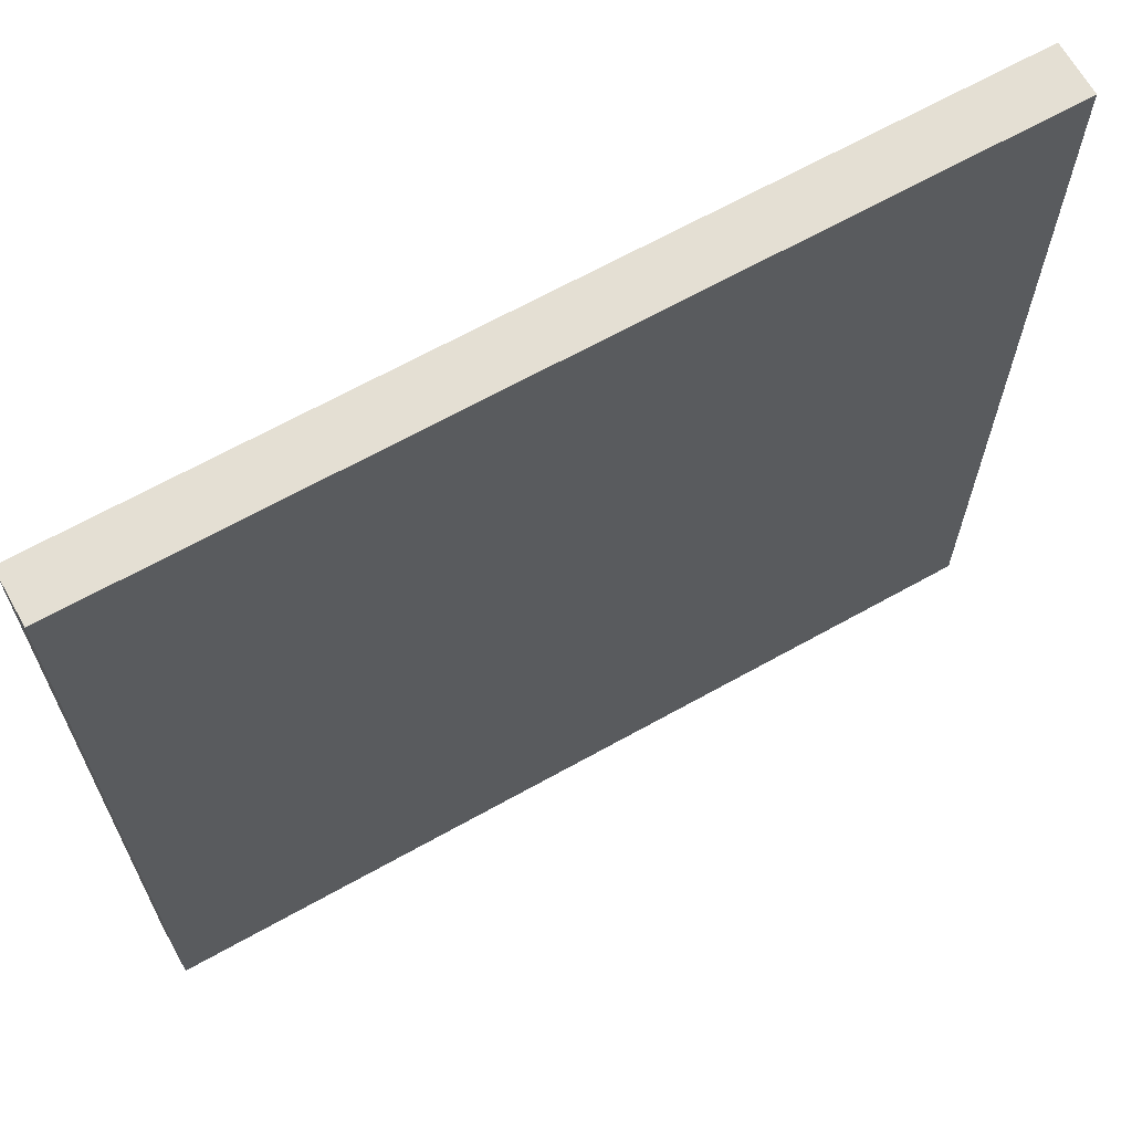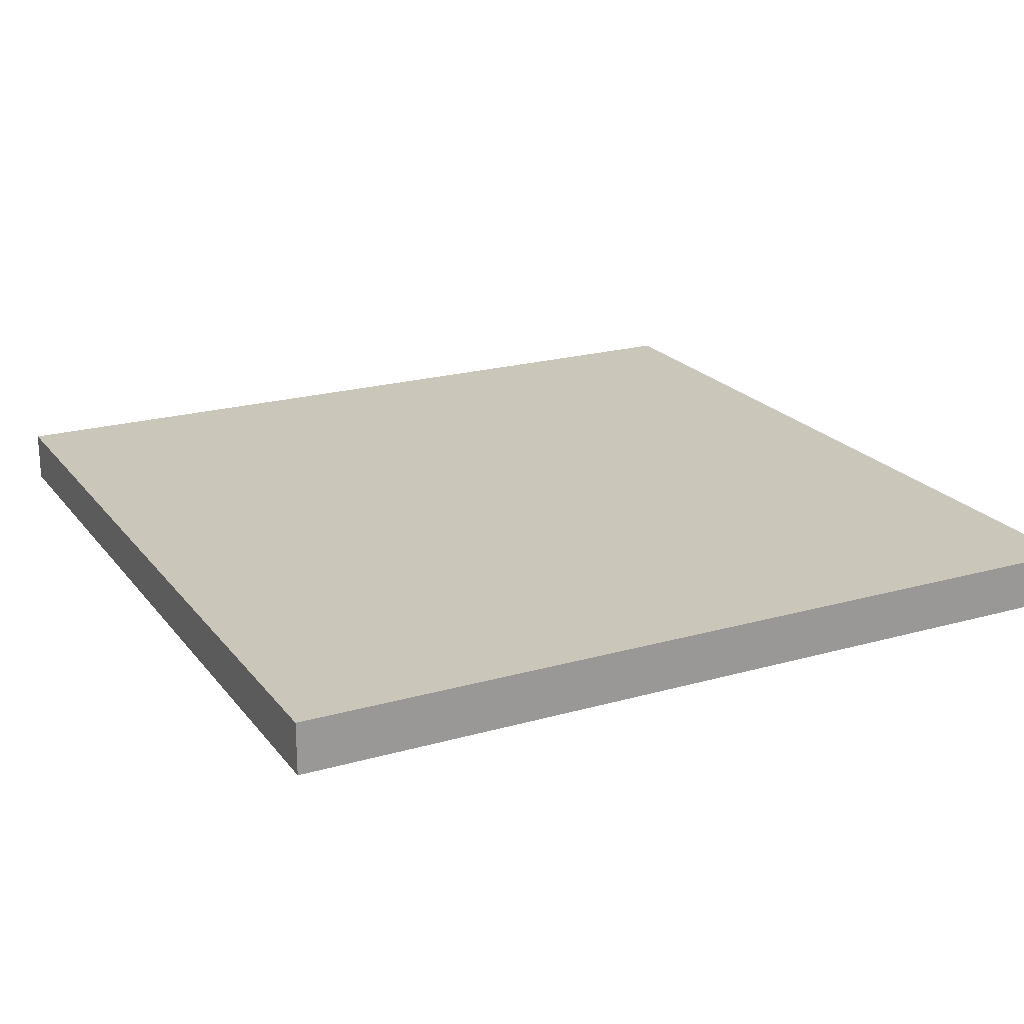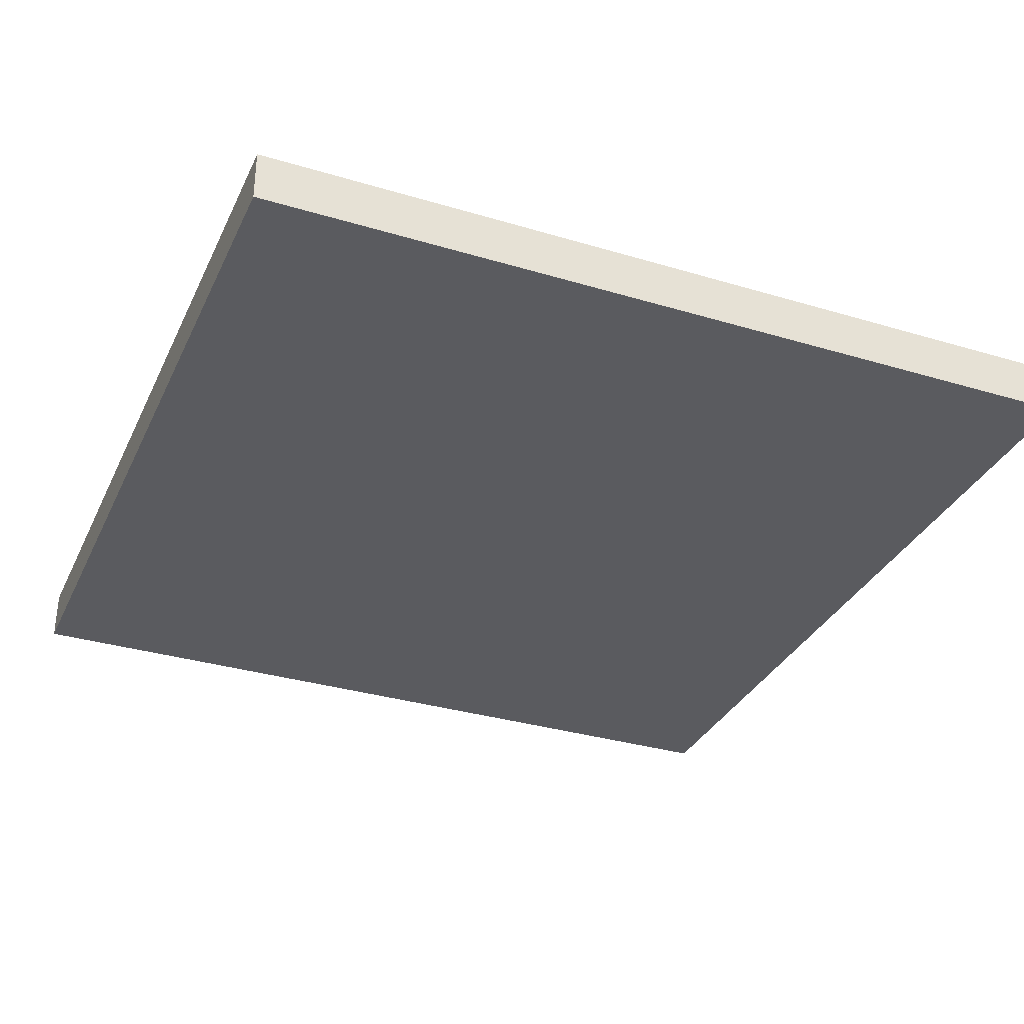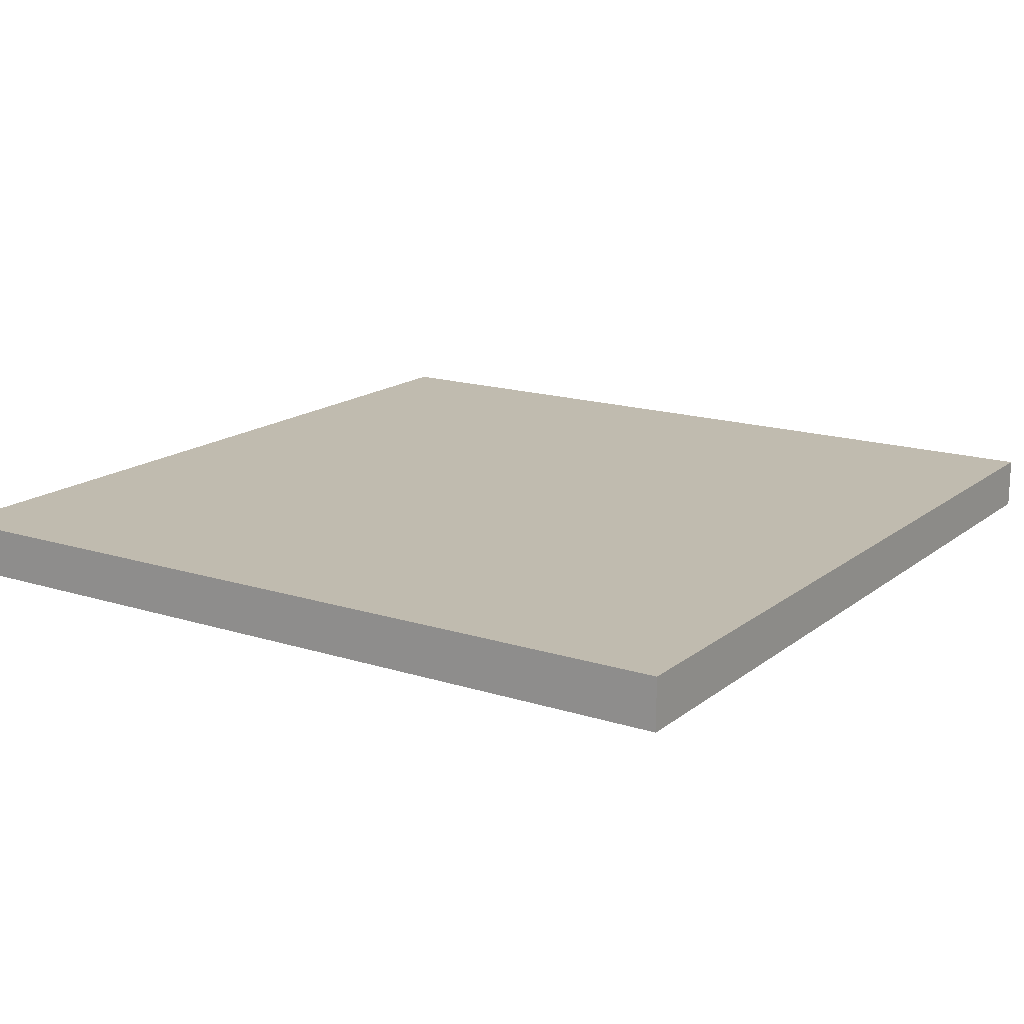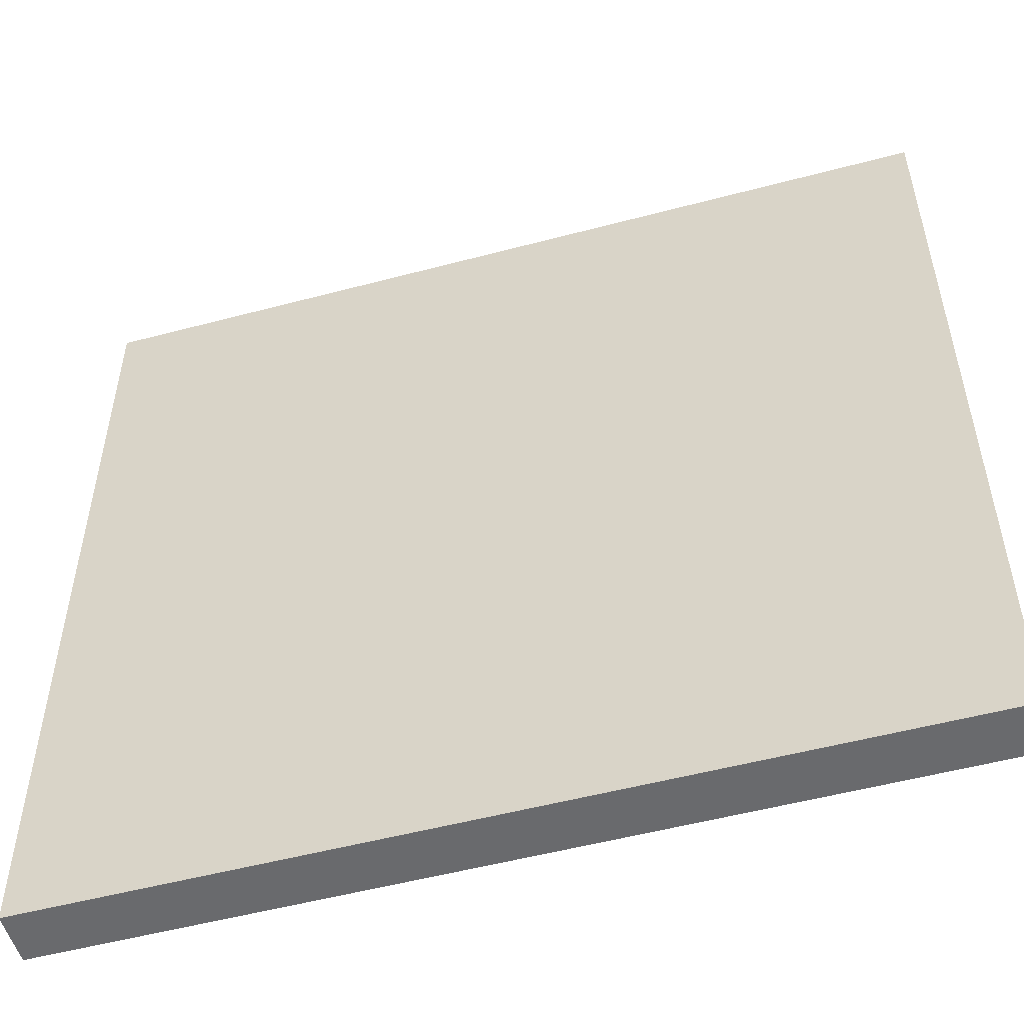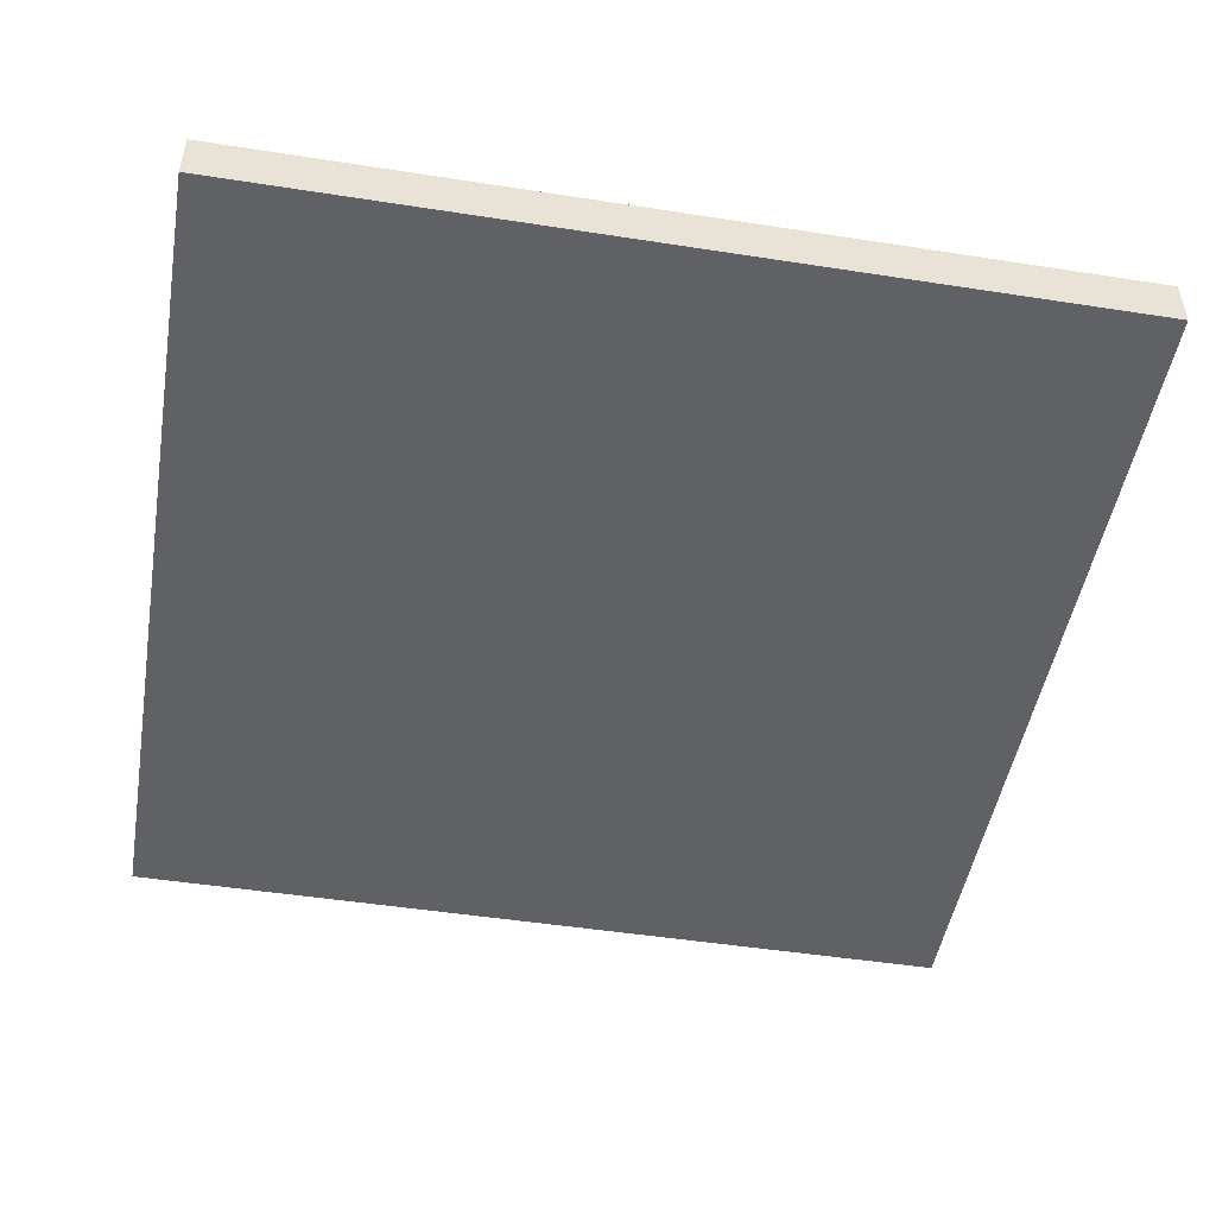
<metadata>
{"format":"obj","ext":"obj","renderer":"f3d","projection":"perspective","resolution":1024,"background":"white","views":[{"elev":66.4,"azim":-29.3,"up":"+Y"},{"elev":21.1,"azim":-116.9,"up":"+Z"},{"elev":-33.1,"azim":67.6,"up":"+Z"},{"elev":16.2,"azim":33.2,"up":"+Z"},{"elev":-53.0,"azim":-164.1,"up":"+Y"},{"elev":-48.7,"azim":-9.8,"up":"+Z"}]}
</metadata>
<code>
g Volumenkörper1
v -25 -25 0
v -25 -25 3
v -25 25 0
v -25 25 3
v 25 -25 0
v 25 -25 3
v 25 25 0
v 25 25 3
f 5 7 6
f 6 7 8
f 1 5 2
f 2 5 6
f 3 1 4
f 4 1 2
f 7 3 8
f 8 3 4
f 8 4 6
f 6 4 2
f 3 7 1
f 1 7 5

</code>
